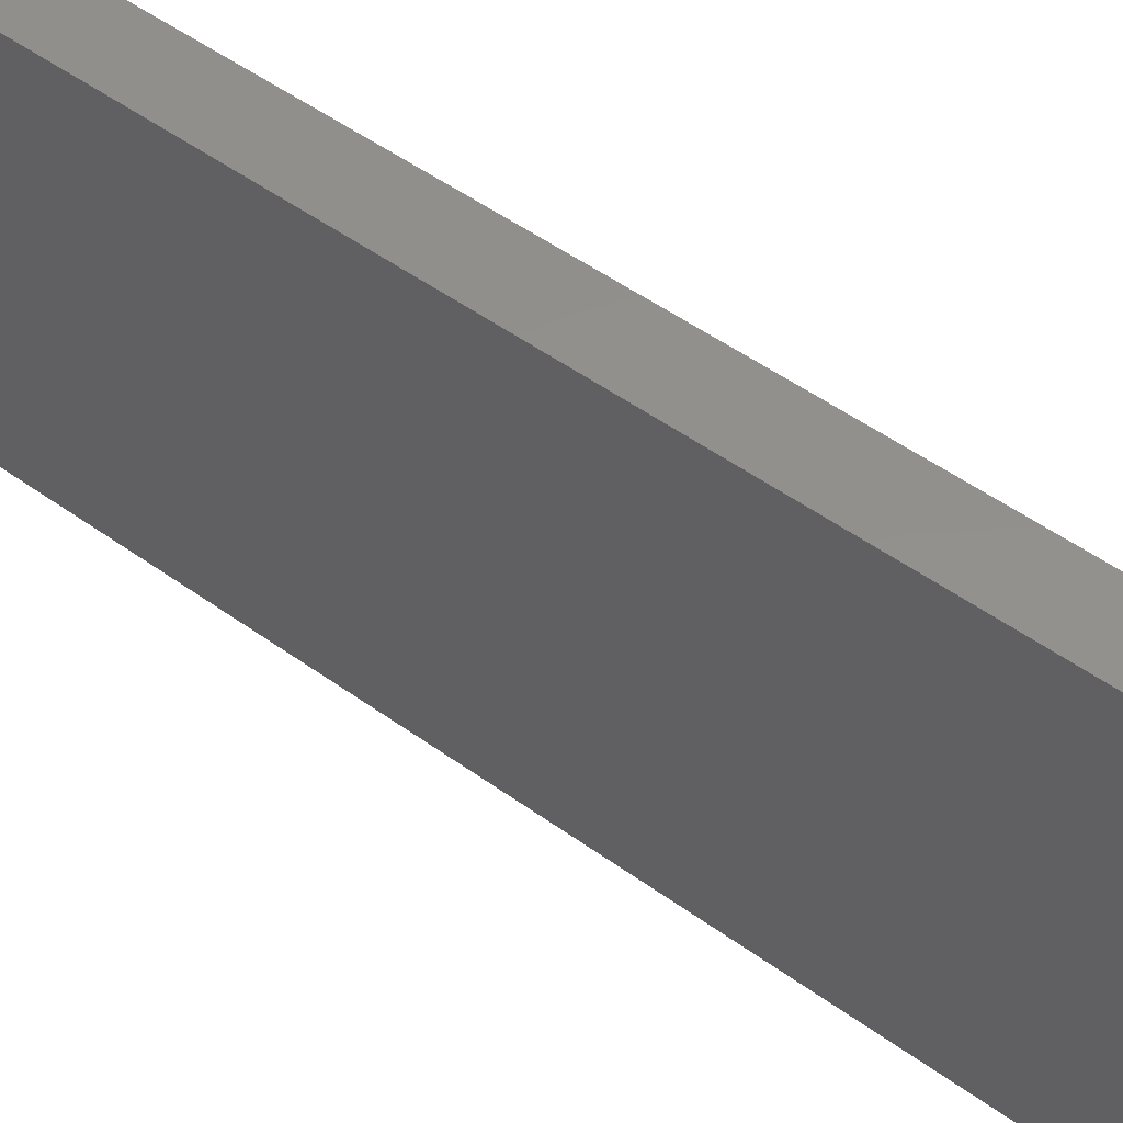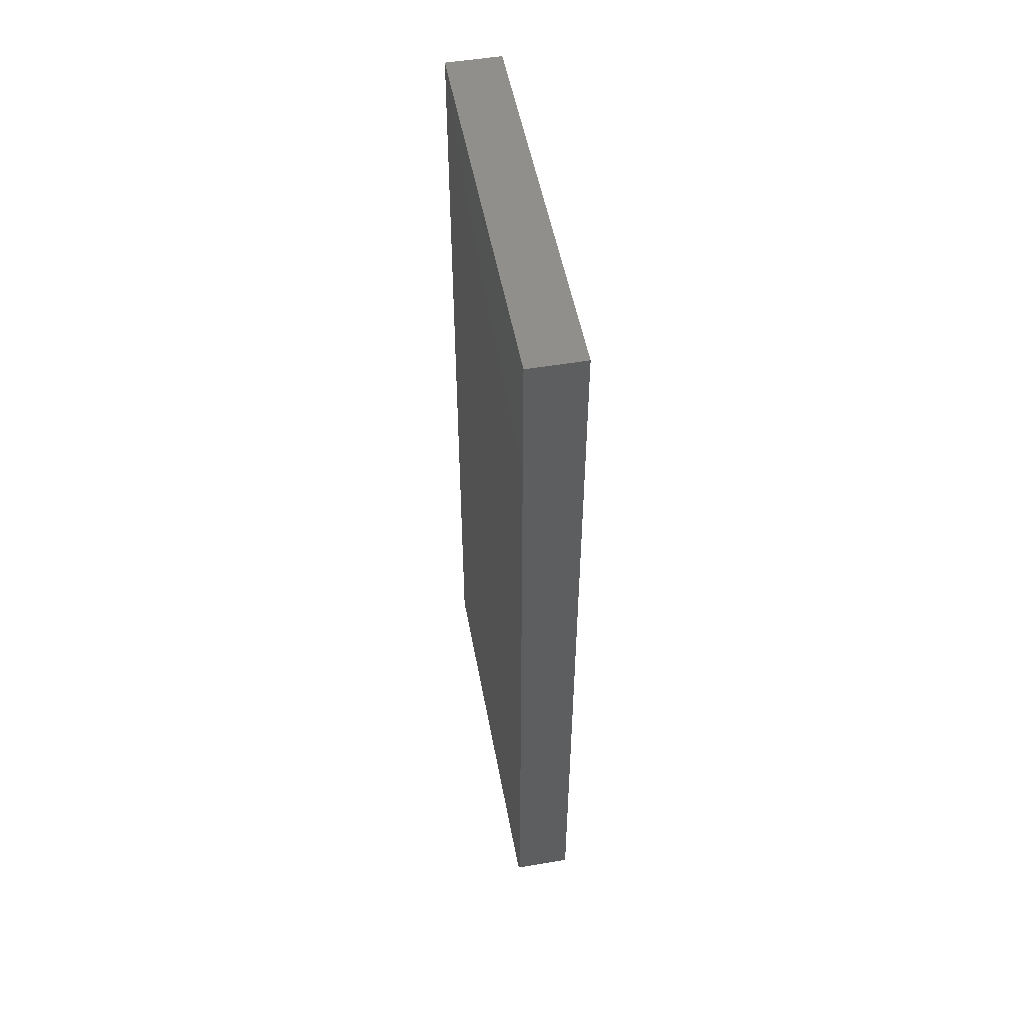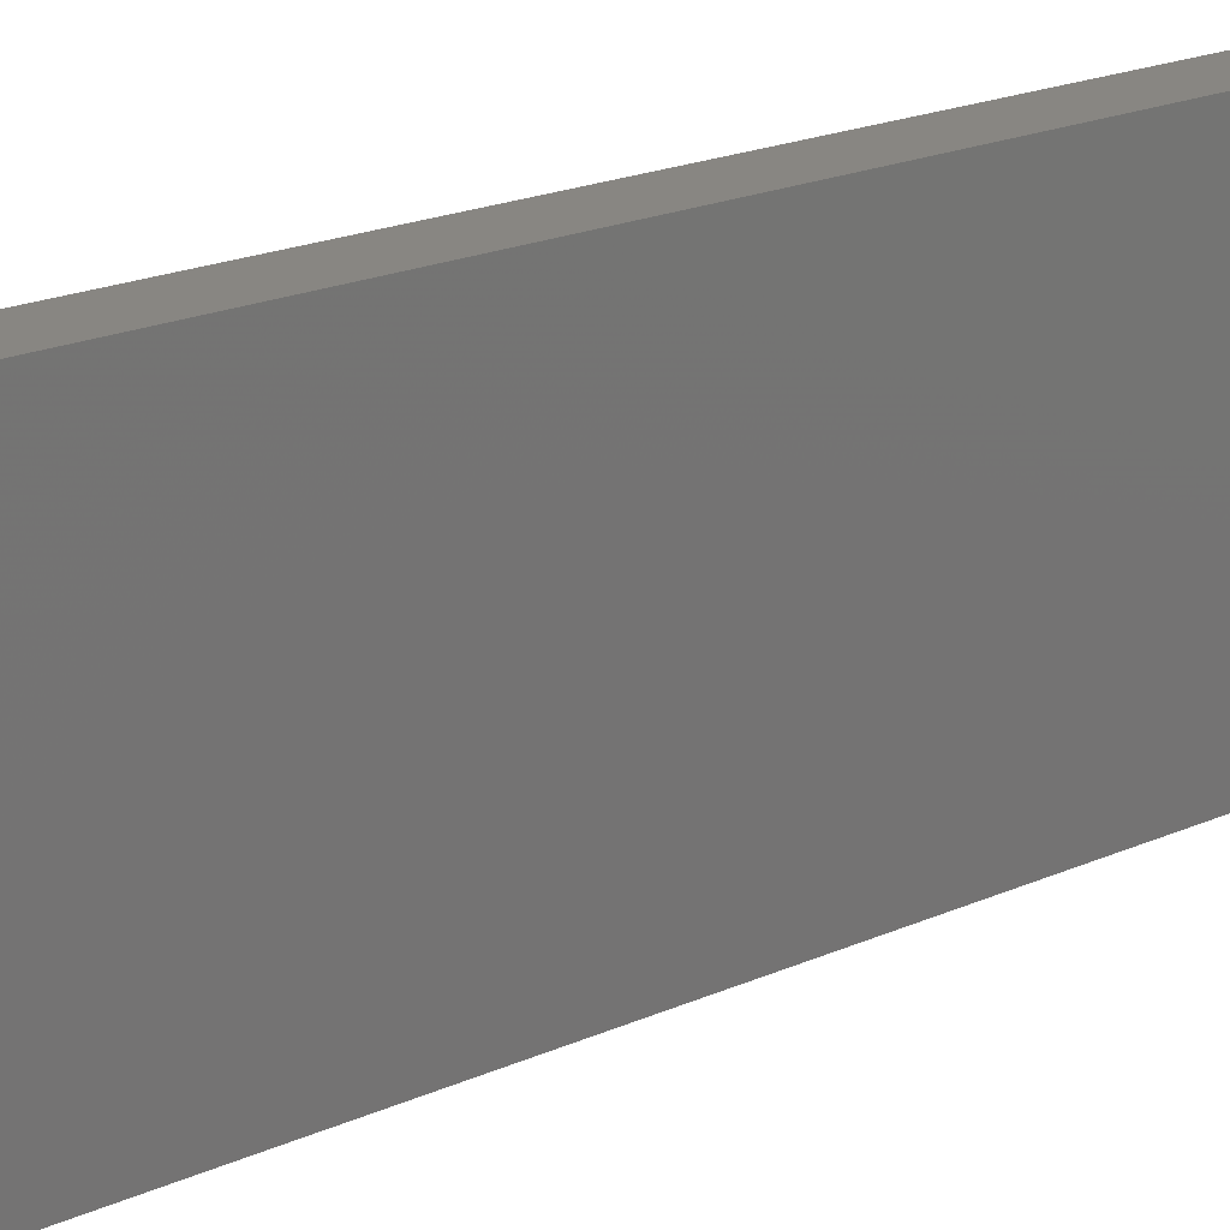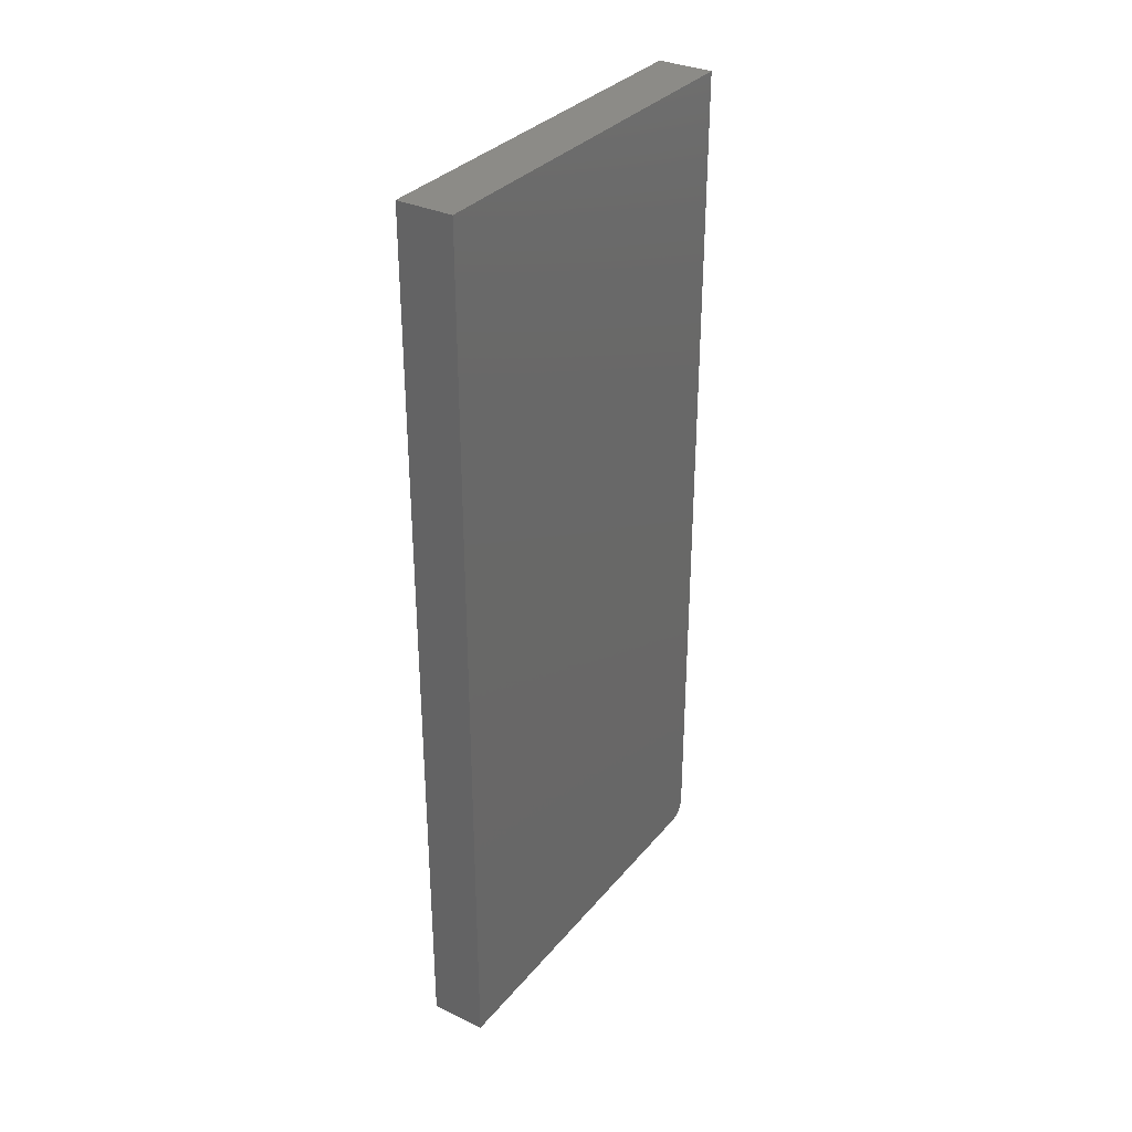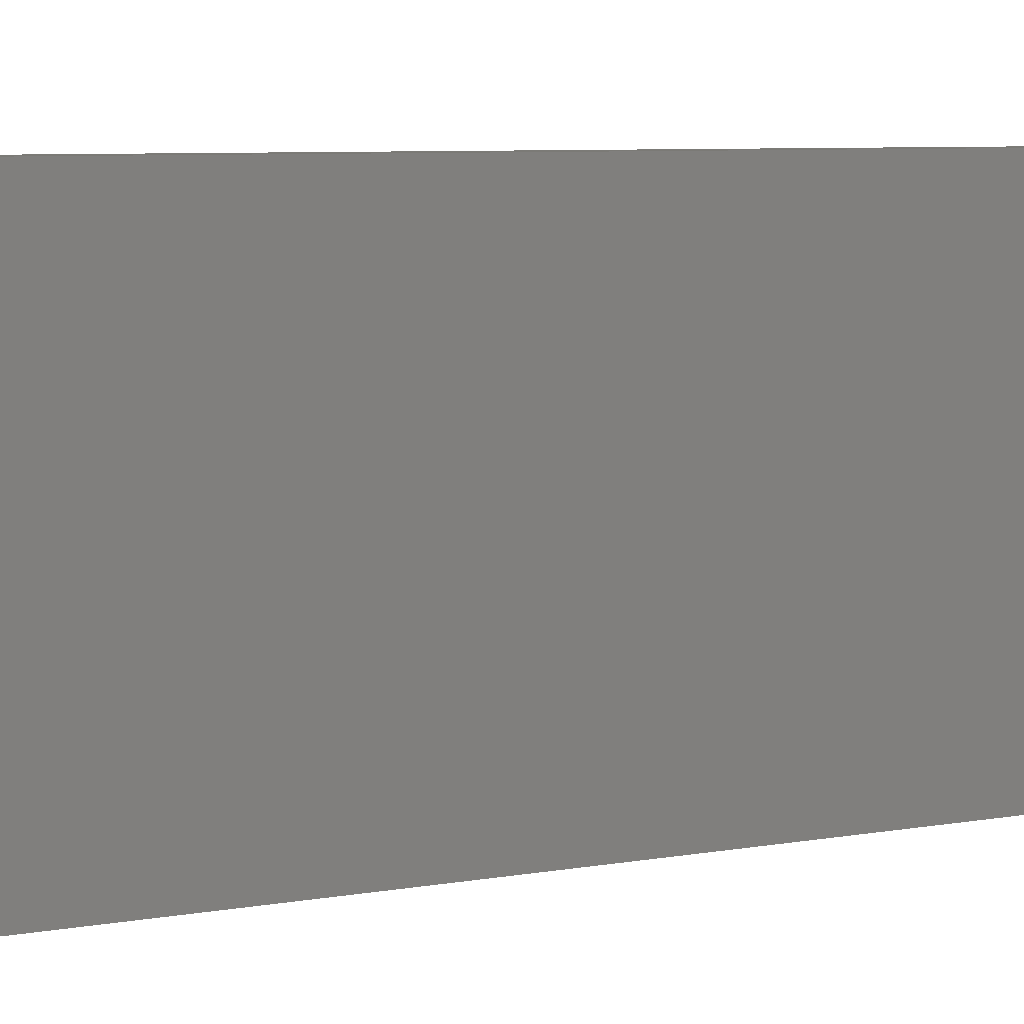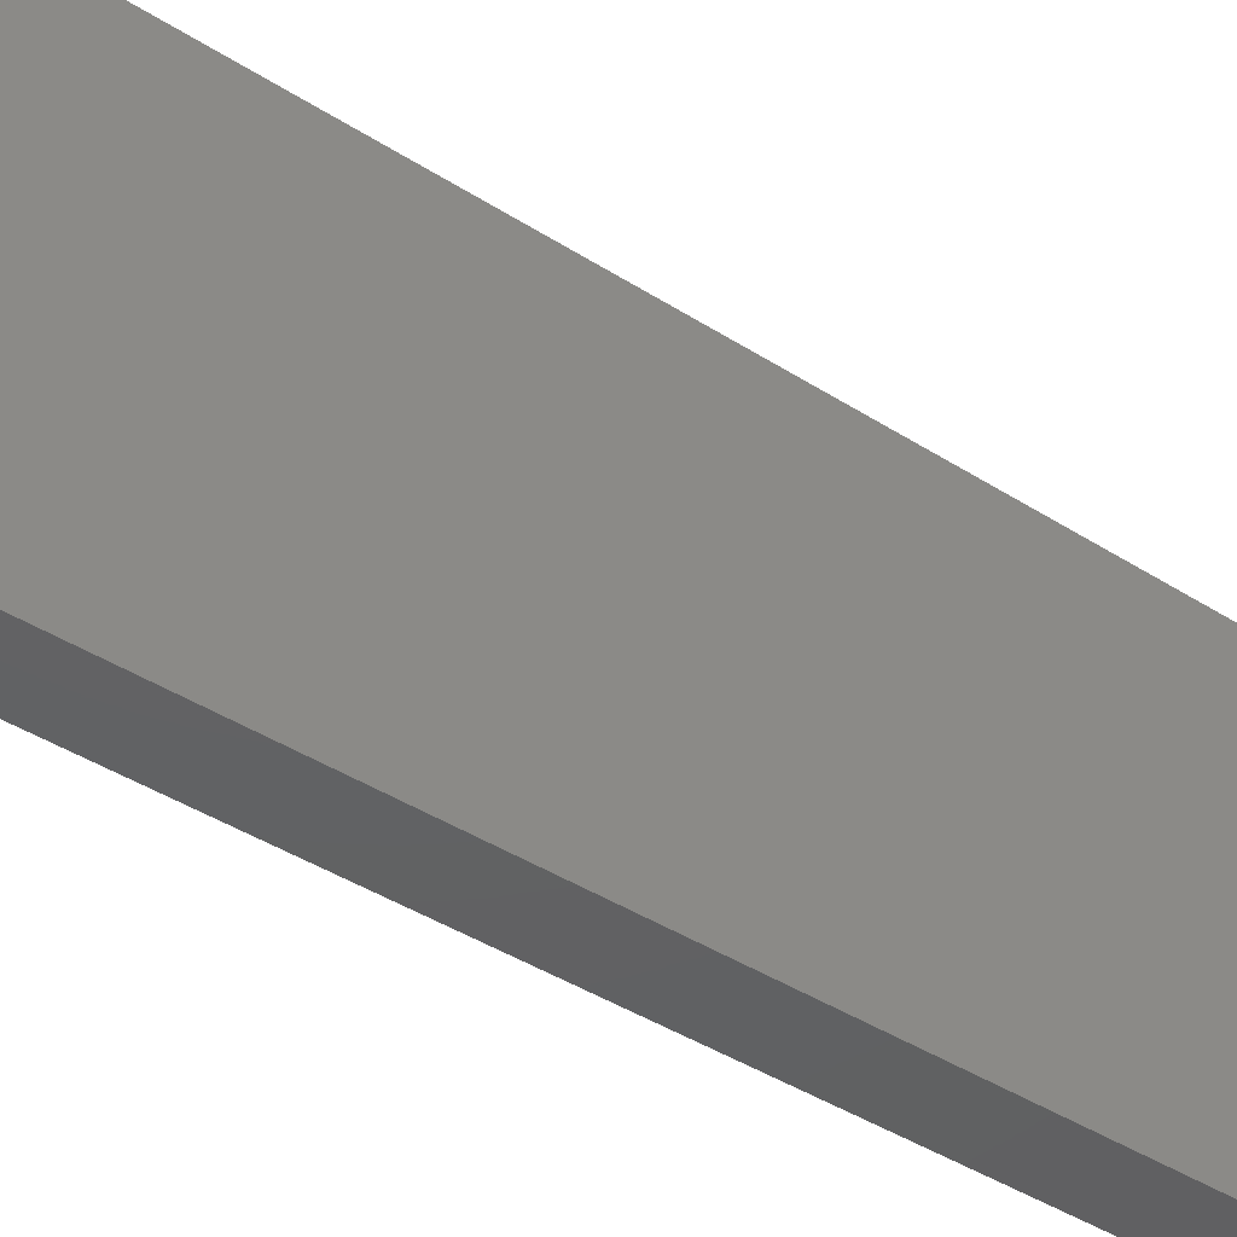
<metadata>
{"format":"stl","ext":"stl","renderer":"f3d","projection":"perspective","resolution":1024,"background":"white","views":[{"elev":53.5,"azim":-52.7,"up":"+Z"},{"elev":51.5,"azim":-10.4,"up":"+Y"},{"elev":23.3,"azim":-125.5,"up":"+Z"},{"elev":32.9,"azim":-146.9,"up":"+Y"},{"elev":7.1,"azim":62.9,"up":"+Z"},{"elev":-43.9,"azim":53.4,"up":"+Z"}]}
</metadata>
<code>
# stl→obj: 24 verts, 44 faces
v -0.02344 -0.75 -0.1719
v 0.0236 -0.75 -0.1719
v -0.02344 -0.75 0.1562
v 0.0236 -0.75 0.1562
v -0.02344 -0.7497 0.1593
v -0.02344 -0.7488 0.1622
v -0.02344 -0.7474 0.1649
v -0.02344 -0.7454 0.1673
v -0.02344 -0.7431 0.1692
v -0.02344 -0.7404 0.1707
v -0.02344 -0.7374 0.1716
v -0.02344 -0.7344 0.1719
v -0.02344 1.908e-17 0.1719
v -0.02344 0 -0.1719
v 0.0236 2.202e-17 0.1719
v 0.0236 -0.7344 0.1719
v 0.0236 2.938e-18 -0.1719
v 0.0236 -0.7454 0.1673
v 0.0236 -0.7474 0.1649
v 0.0236 -0.7488 0.1622
v 0.0236 -0.7497 0.1593
v 0.0236 -0.7374 0.1716
v 0.0236 -0.7404 0.1707
v 0.0236 -0.7431 0.1692
f 1 2 3
f 3 2 4
f 3 5 6
f 1 3 6
f 1 6 7
f 1 7 8
f 1 8 9
f 1 9 10
f 1 10 11
f 1 11 12
f 1 12 13
f 1 13 14
f 15 13 16
f 16 13 12
f 16 17 15
f 18 19 20
f 18 20 21
f 18 21 4
f 2 17 16
f 2 16 22
f 2 22 23
f 2 23 24
f 2 24 18
f 2 18 4
f 16 12 22
f 22 12 11
f 22 11 23
f 23 11 10
f 23 10 24
f 24 10 9
f 24 9 18
f 18 9 8
f 18 8 19
f 19 8 7
f 19 7 20
f 20 7 6
f 20 6 21
f 21 6 5
f 21 5 4
f 4 5 3
f 14 13 17
f 17 13 15
f 14 17 1
f 1 17 2

</code>
